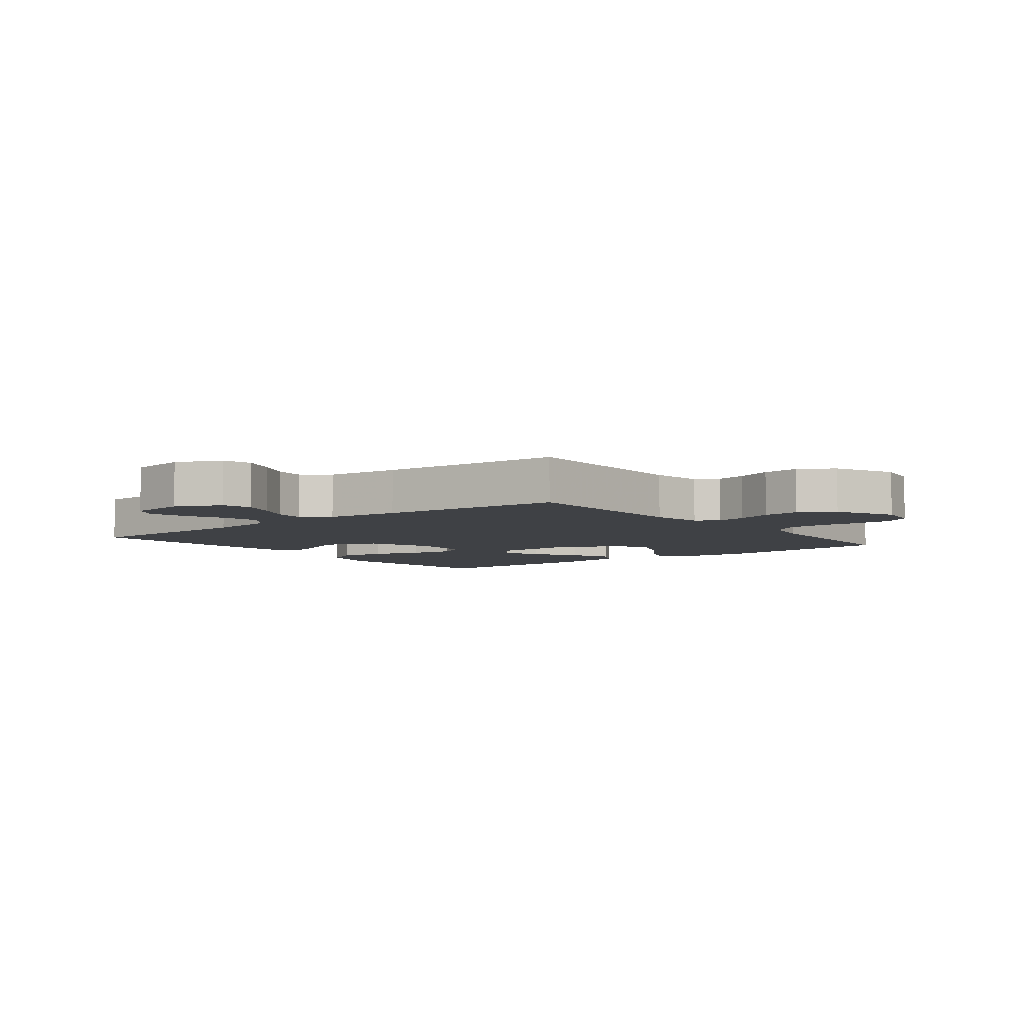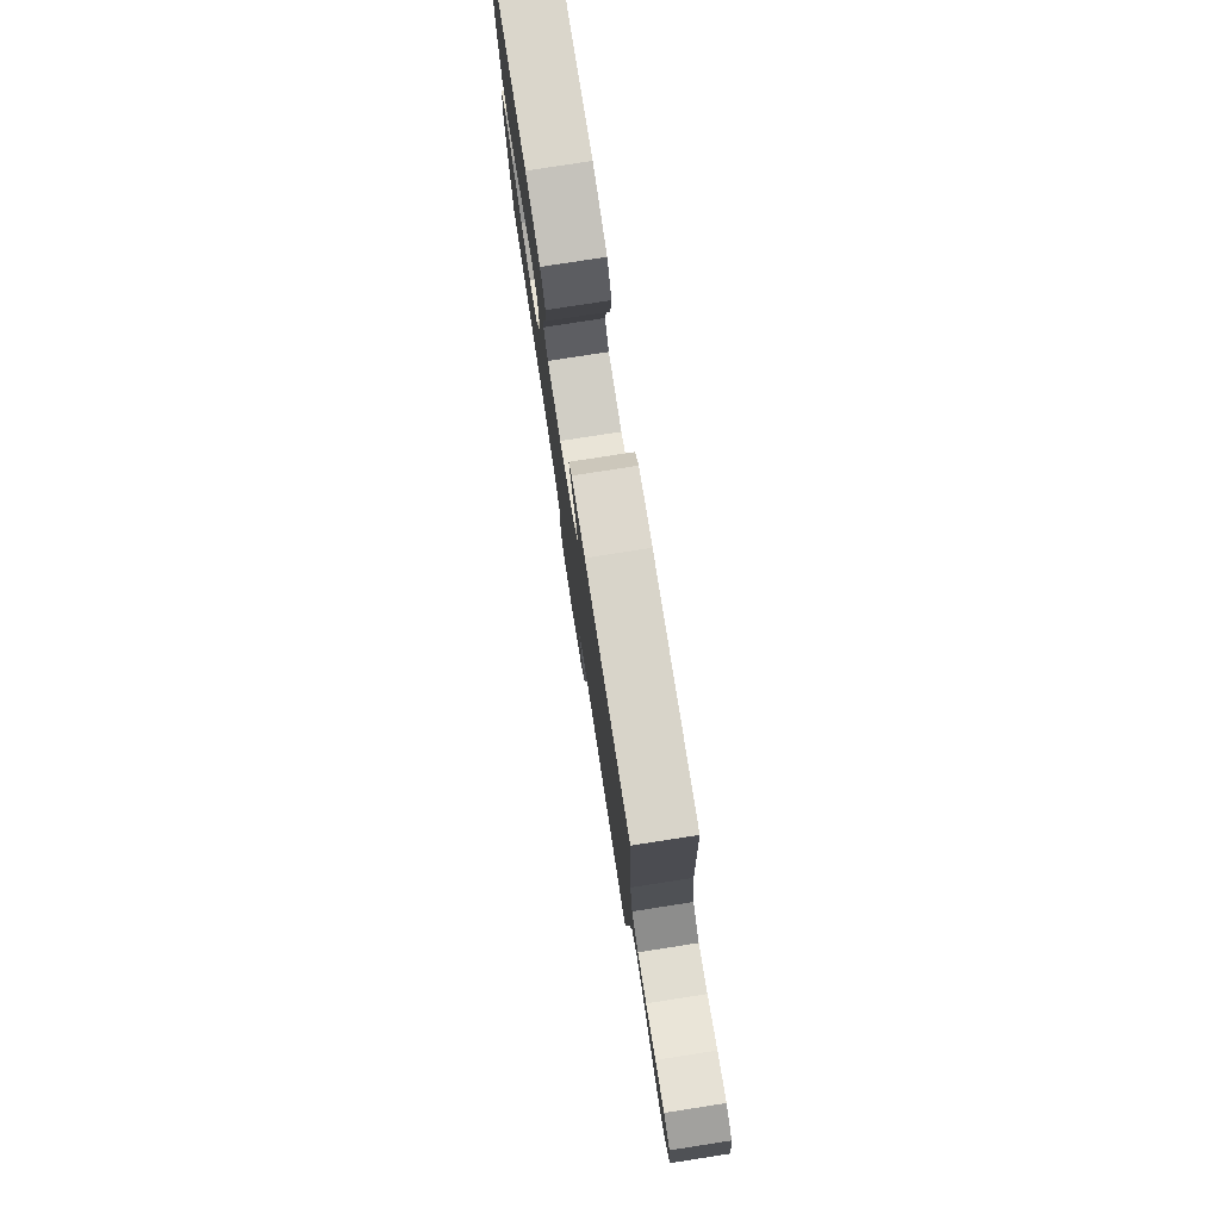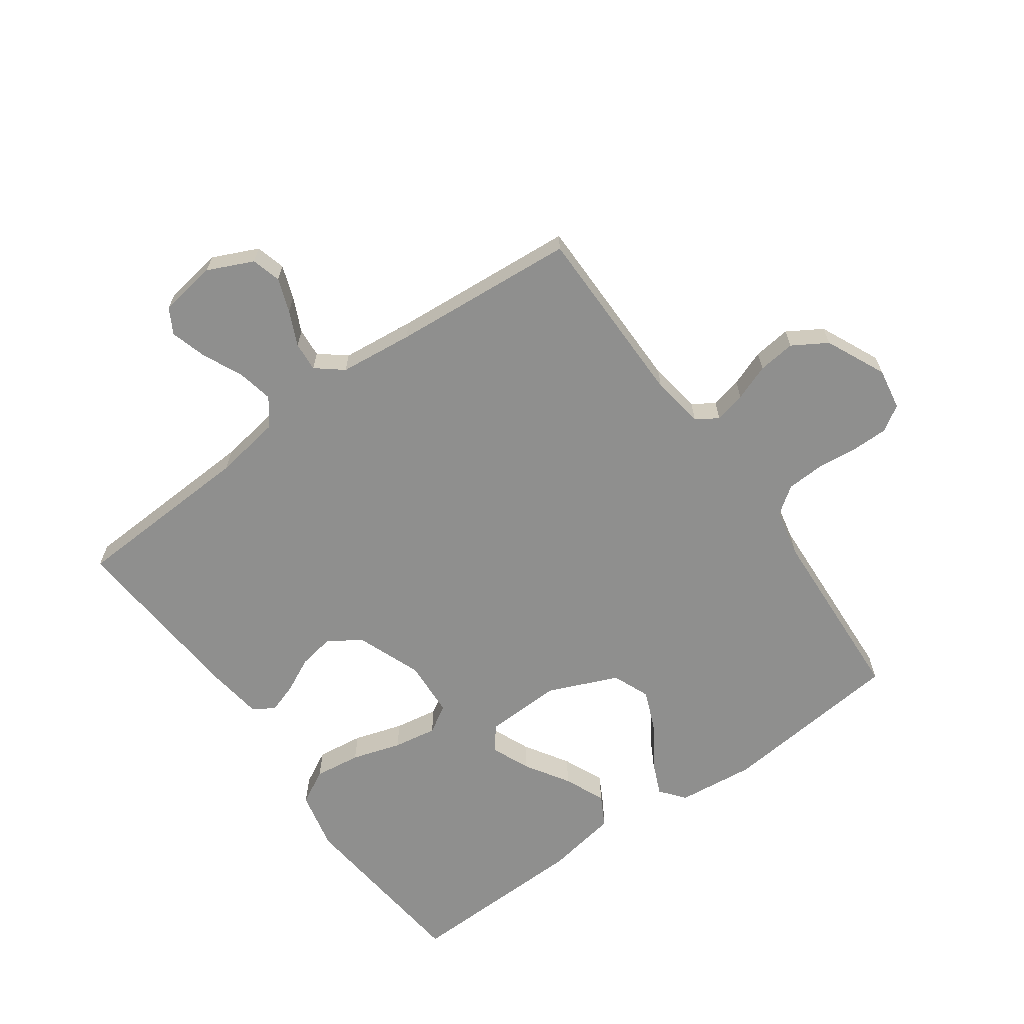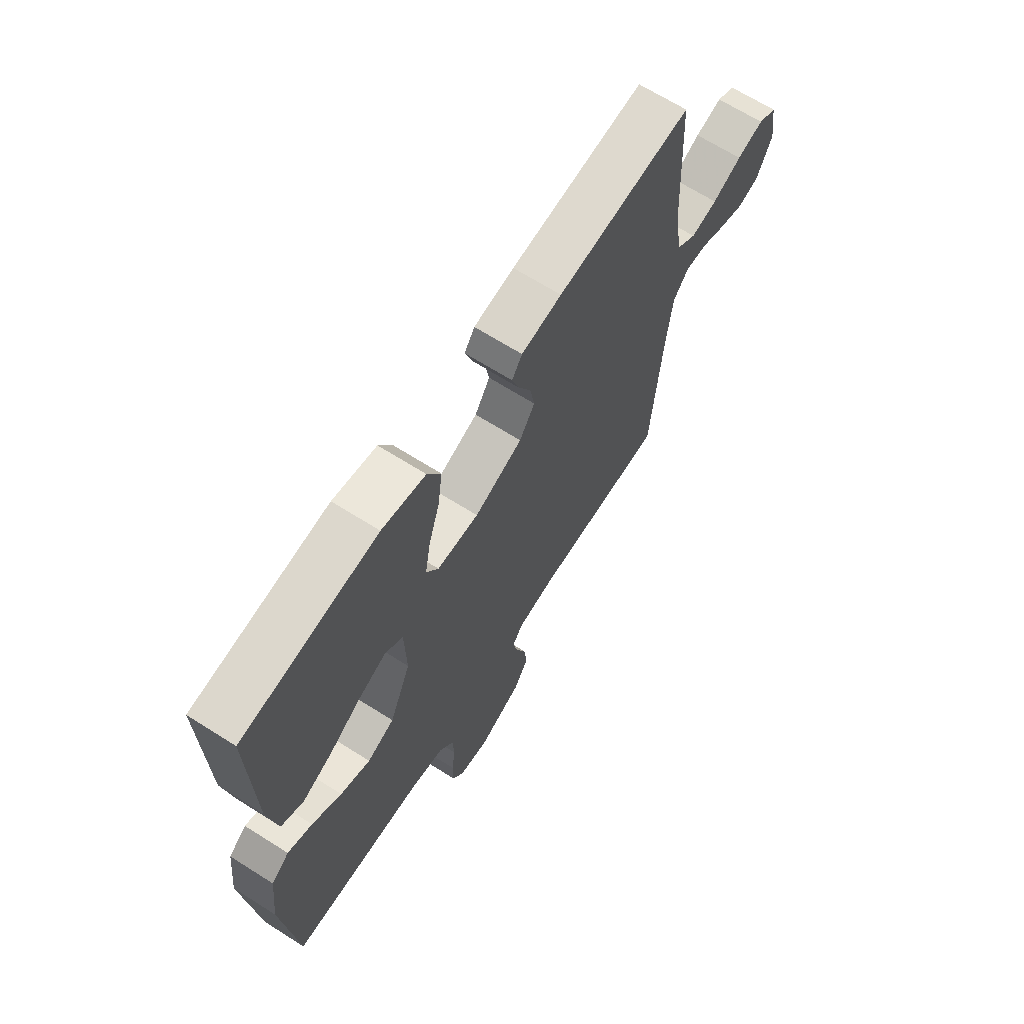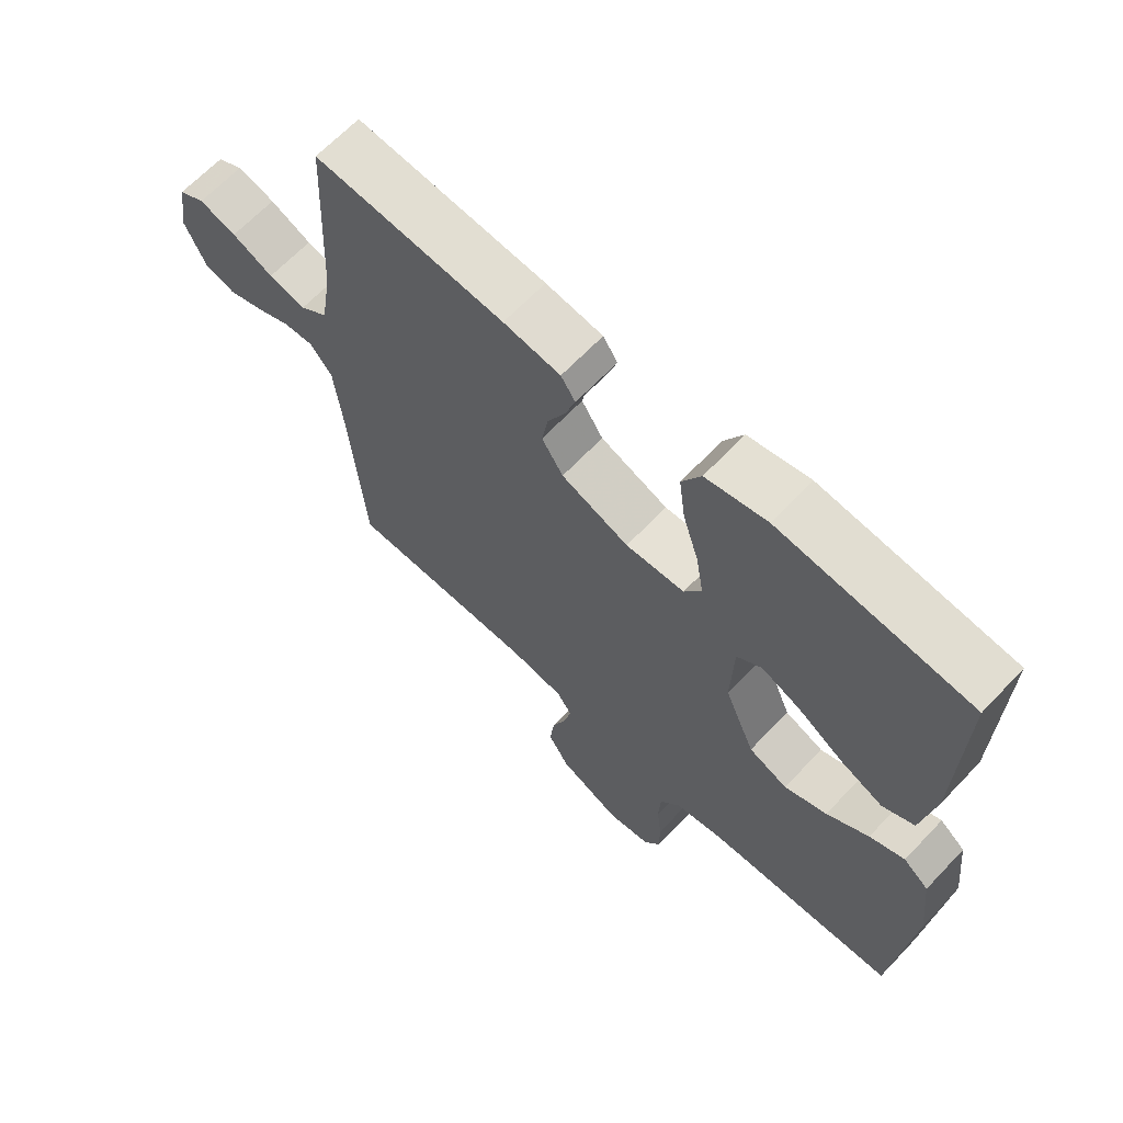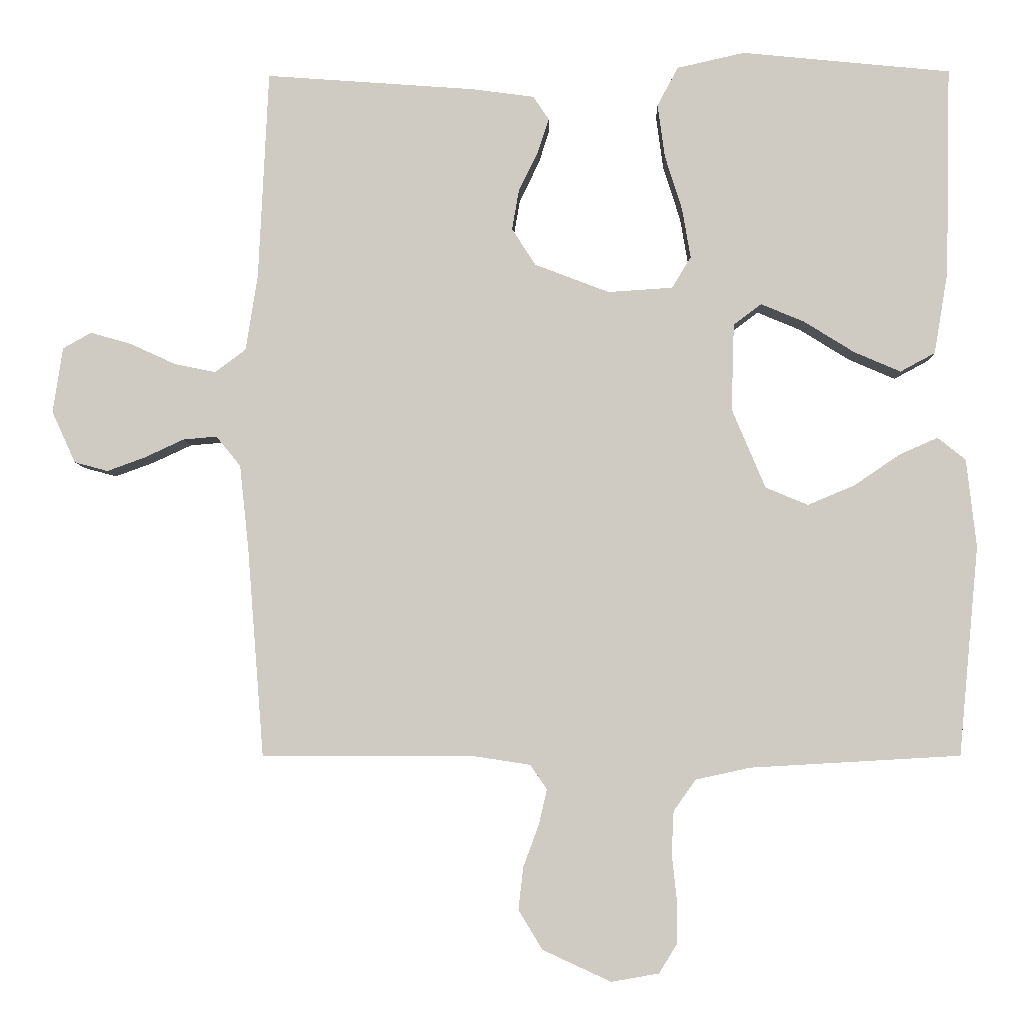
<metadata>
{"format":"obj","ext":"obj","renderer":"f3d","projection":"perspective","resolution":1024,"background":"white","views":[{"elev":-5.7,"azim":128.2,"up":"+Y"},{"elev":79.4,"azim":81.2,"up":"+Z"},{"elev":-65.2,"azim":125.7,"up":"+Y"},{"elev":67.2,"azim":-57.6,"up":"+Z"},{"elev":65.6,"azim":-136.5,"up":"+Z"},{"elev":-5.6,"azim":-178.6,"up":"+Z"}]}
</metadata>
<code>
v -0.5 0.07 -0.5
v -0.529 0.07 -0.2
v -0.515 0.07 -0.074
v -0.475 0.07 -0.042
v -0.42 0.07 -0.066
v -0.354 0.07 -0.111
v -0.287 0.07 -0.139
v -0.226 0.07 -0.114
v -0.178 0.07 0
v -0.182 0.07 0.125
v -0.222 0.07 0.155
v -0.284 0.07 0.129
v -0.356 0.07 0.084
v -0.423 0.07 0.055
v -0.473 0.07 0.082
v -0.493 0.07 0.2
v -0.5 0.07 0.5
v -0.2 0.07 0.53
v -0.103 0.07 0.508
v -0.073 0.07 0.452
v -0.083 0.07 0.376
v -0.108 0.07 0.296
v -0.12 0.07 0.225
v -0.093 0.07 0.18
v 0 0.07 0.174
v 0.107 0.07 0.215
v 0.141 0.07 0.268
v 0.131 0.07 0.326
v 0.103 0.07 0.383
v 0.087 0.07 0.432
v 0.11 0.07 0.466
v 0.2 0.07 0.478
v 0.5 0.07 0.5
v 0.514 0.07 0.2
v 0.531 0.07 0.091
v 0.575 0.07 0.058
v 0.634 0.07 0.07
v 0.699 0.07 0.1
v 0.758 0.07 0.117
v 0.799 0.07 0.094
v 0.813 0.07 0
v 0.779 0.07 -0.074
v 0.731 0.07 -0.087
v 0.676 0.07 -0.067
v 0.62 0.07 -0.041
v 0.572 0.07 -0.037
v 0.537 0.07 -0.08
v 0.524 0.07 -0.2
v 0.5 0.07 -0.5
v 0.2 0.07 -0.5
v 0.115 0.07 -0.513
v 0.091 0.07 -0.548
v 0.103 0.07 -0.599
v 0.125 0.07 -0.658
v 0.132 0.07 -0.719
v 0.098 0.07 -0.775
v 0 0.07 -0.82
v -0.068 0.07 -0.808
v -0.094 0.07 -0.766
v -0.094 0.07 -0.706
v -0.087 0.07 -0.64
v -0.09 0.07 -0.579
v -0.122 0.07 -0.534
v -0.2 0.07 -0.517
v -0.5 0 -0.5
v -0.529 0 -0.2
v -0.515 0 -0.074
v -0.475 0 -0.042
v -0.42 0 -0.066
v -0.354 0 -0.111
v -0.287 0 -0.139
v -0.226 0 -0.114
v -0.178 0 0
v -0.182 0 0.125
v -0.222 0 0.155
v -0.284 0 0.129
v -0.356 0 0.084
v -0.423 0 0.055
v -0.473 0 0.082
v -0.493 0 0.2
v -0.5 0 0.5
v -0.2 0 0.53
v -0.103 0 0.508
v -0.073 0 0.452
v -0.083 0 0.376
v -0.108 0 0.296
v -0.12 0 0.225
v -0.093 0 0.18
v 0 0 0.174
v 0.107 0 0.215
v 0.141 0 0.268
v 0.131 0 0.326
v 0.103 0 0.383
v 0.087 0 0.432
v 0.11 0 0.466
v 0.2 0 0.478
v 0.5 0 0.5
v 0.514 0 0.2
v 0.531 0 0.091
v 0.575 0 0.058
v 0.634 0 0.07
v 0.699 0 0.1
v 0.758 0 0.117
v 0.799 0 0.094
v 0.813 0 0
v 0.779 0 -0.074
v 0.731 0 -0.087
v 0.676 0 -0.067
v 0.62 0 -0.041
v 0.572 0 -0.037
v 0.537 0 -0.08
v 0.524 0 -0.2
v 0.5 0 -0.5
v 0.2 0 -0.5
v 0.115 0 -0.513
v 0.091 0 -0.548
v 0.103 0 -0.599
v 0.125 0 -0.658
v 0.132 0 -0.719
v 0.098 0 -0.775
v 0 0 -0.82
v -0.068 0 -0.808
v -0.094 0 -0.766
v -0.094 0 -0.706
v -0.087 0 -0.64
v -0.09 0 -0.579
v -0.122 0 -0.534
v -0.2 0 -0.517
f 58 59 60 61
f 58 61 62
f 57 58 62
f 56 57 62
f 53 54 55 56
f 52 53 56 62
f 51 52 62 63
f 48 49 50
f 47 48 50 51
f 46 47 51 63
f 42 43 44 45
f 40 41 42 45
f 40 45 46
f 37 38 39 40
f 36 37 40 46
f 35 36 46 63
f 31 32 33 34
f 28 29 30 31
f 27 28 31 34
f 26 27 34 35
f 19 20 21 22
f 19 22 23
f 18 19 23
f 17 18 23
f 16 17 23 24
f 12 13 14 15
f 11 12 15 16
f 3 4 5 6
f 3 6 7
f 64 1 2 3
f 64 3 7
f 63 64 7 8
f 25 26 35 63
f 25 63 8 9
f 11 16 24 25
f 10 11 25
f 9 10 25
f 125 124 123 122
f 126 125 122
f 126 122 121
f 126 121 120
f 120 119 118 117
f 126 120 117 116
f 127 126 116 115
f 114 113 112
f 115 114 112 111
f 127 115 111 110
f 109 108 107 106
f 109 106 105 104
f 110 109 104
f 104 103 102 101
f 110 104 101 100
f 127 110 100 99
f 98 97 96 95
f 95 94 93 92
f 98 95 92 91
f 99 98 91 90
f 86 85 84 83
f 87 86 83
f 87 83 82
f 87 82 81
f 88 87 81 80
f 79 78 77 76
f 80 79 76 75
f 70 69 68 67
f 71 70 67
f 67 66 65 128
f 71 67 128
f 72 71 128 127
f 127 99 90 89
f 73 72 127 89
f 89 88 80 75
f 89 75 74
f 89 74 73
f 1 65 66 2
f 2 66 67 3
f 3 67 68 4
f 4 68 69 5
f 5 69 70 6
f 6 70 71 7
f 7 71 72 8
f 8 72 73 9
f 9 73 74 10
f 10 74 75 11
f 11 75 76 12
f 12 76 77 13
f 13 77 78 14
f 14 78 79 15
f 15 79 80 16
f 16 80 81 17
f 17 81 82 18
f 18 82 83 19
f 19 83 84 20
f 20 84 85 21
f 21 85 86 22
f 22 86 87 23
f 23 87 88 24
f 24 88 89 25
f 25 89 90 26
f 26 90 91 27
f 27 91 92 28
f 28 92 93 29
f 29 93 94 30
f 30 94 95 31
f 31 95 96 32
f 32 96 97 33
f 33 97 98 34
f 34 98 99 35
f 35 99 100 36
f 36 100 101 37
f 37 101 102 38
f 38 102 103 39
f 39 103 104 40
f 40 104 105 41
f 41 105 106 42
f 42 106 107 43
f 43 107 108 44
f 44 108 109 45
f 45 109 110 46
f 46 110 111 47
f 47 111 112 48
f 48 112 113 49
f 49 113 114 50
f 50 114 115 51
f 51 115 116 52
f 52 116 117 53
f 53 117 118 54
f 54 118 119 55
f 55 119 120 56
f 56 120 121 57
f 57 121 122 58
f 58 122 123 59
f 59 123 124 60
f 60 124 125 61
f 61 125 126 62
f 62 126 127 63
f 63 127 128 64
f 64 128 65 1

</code>
